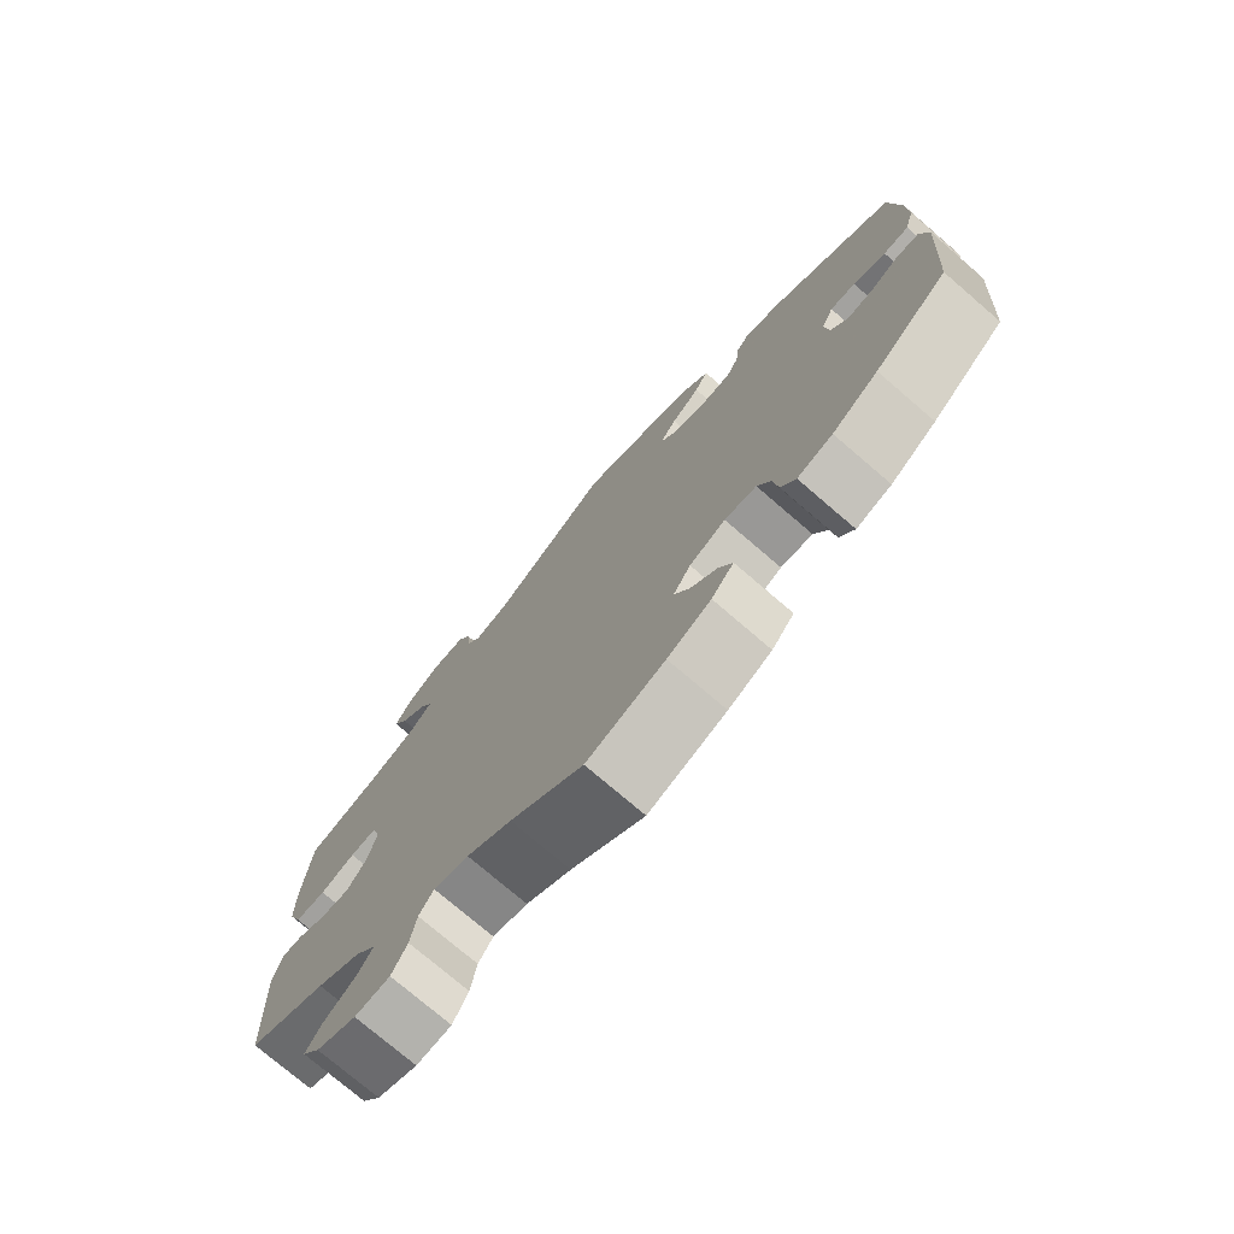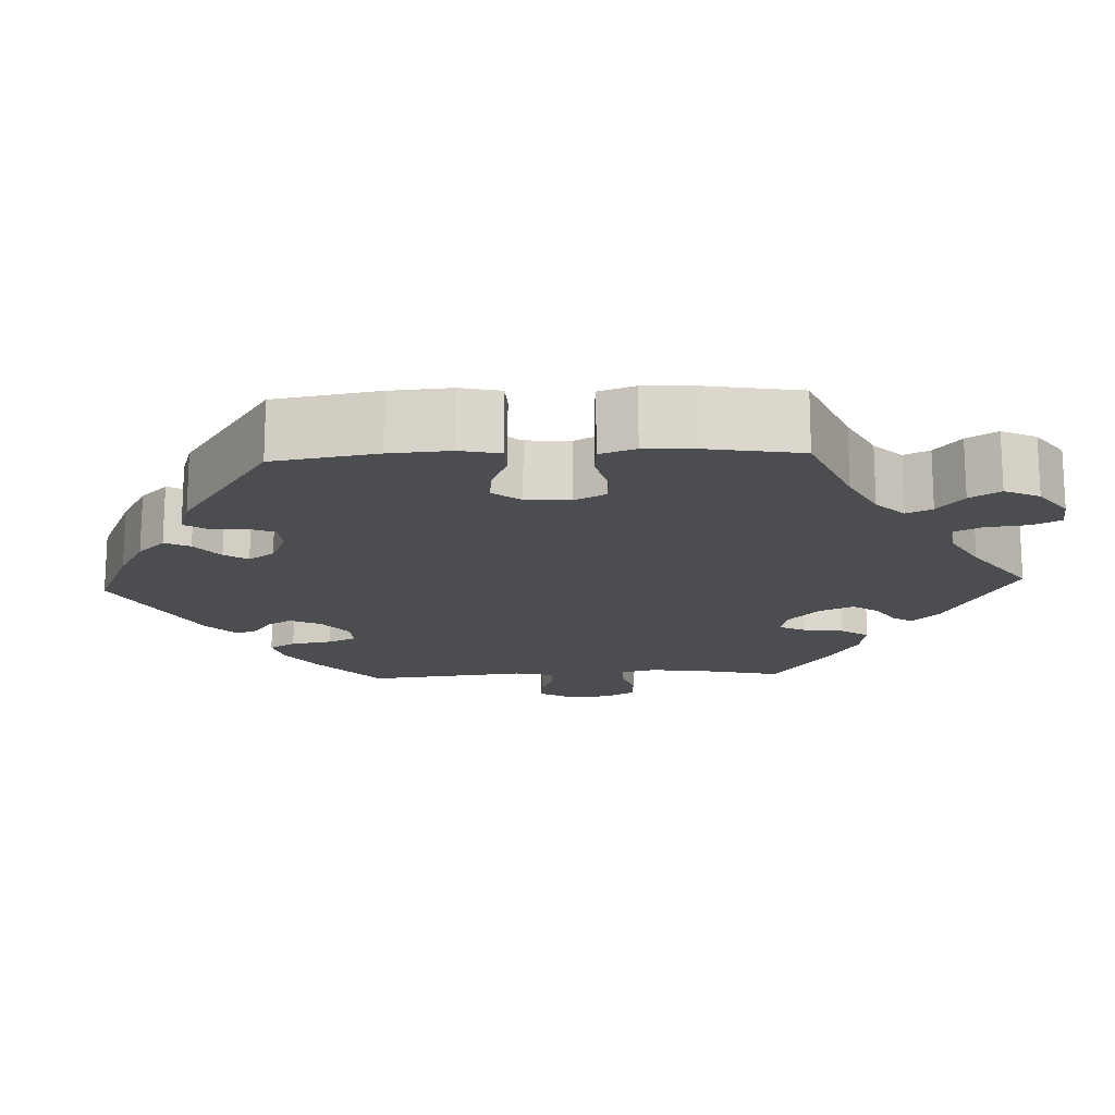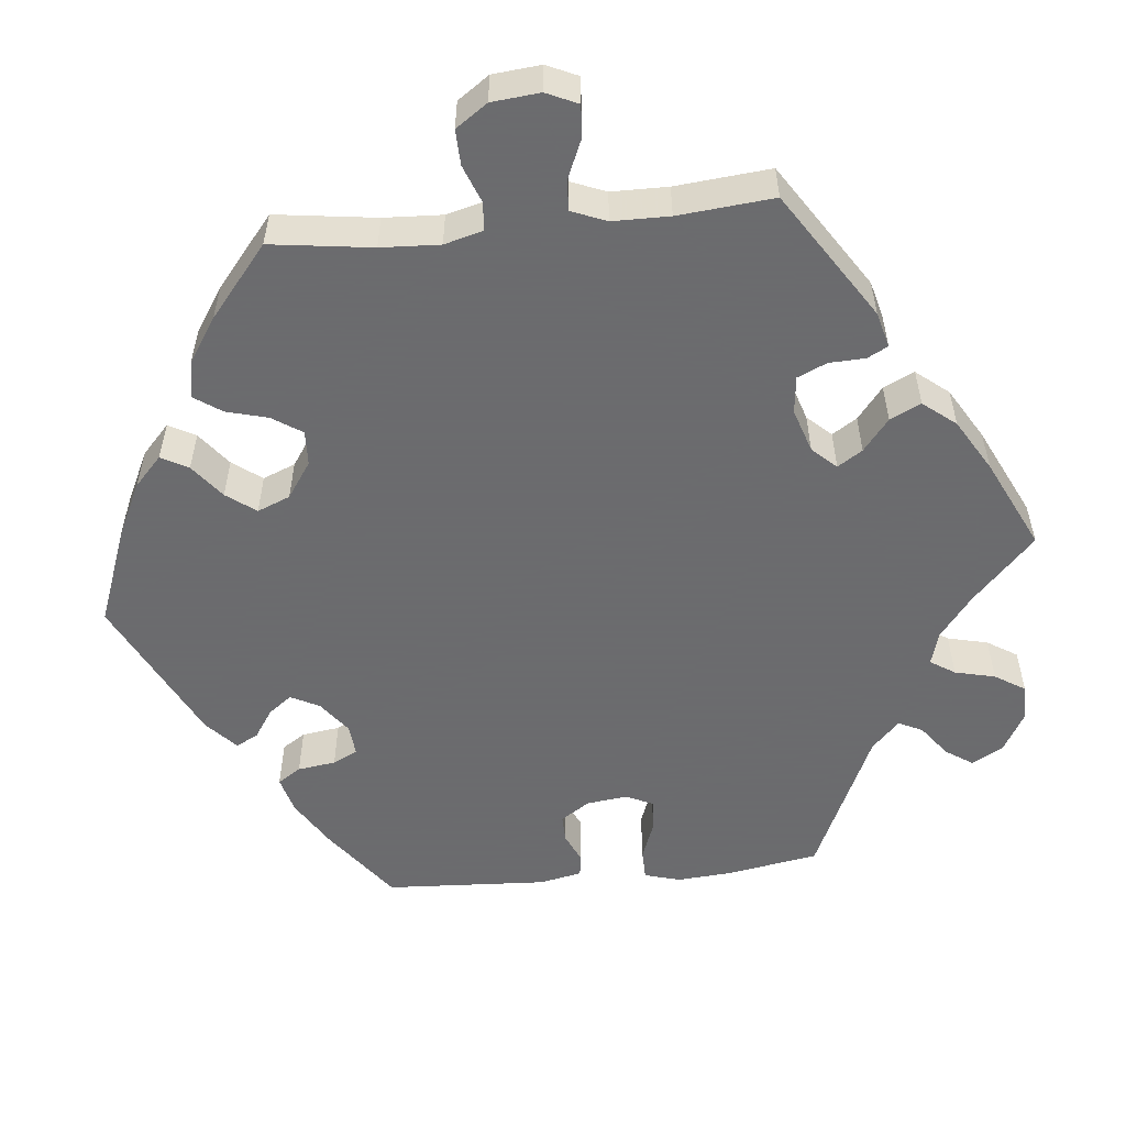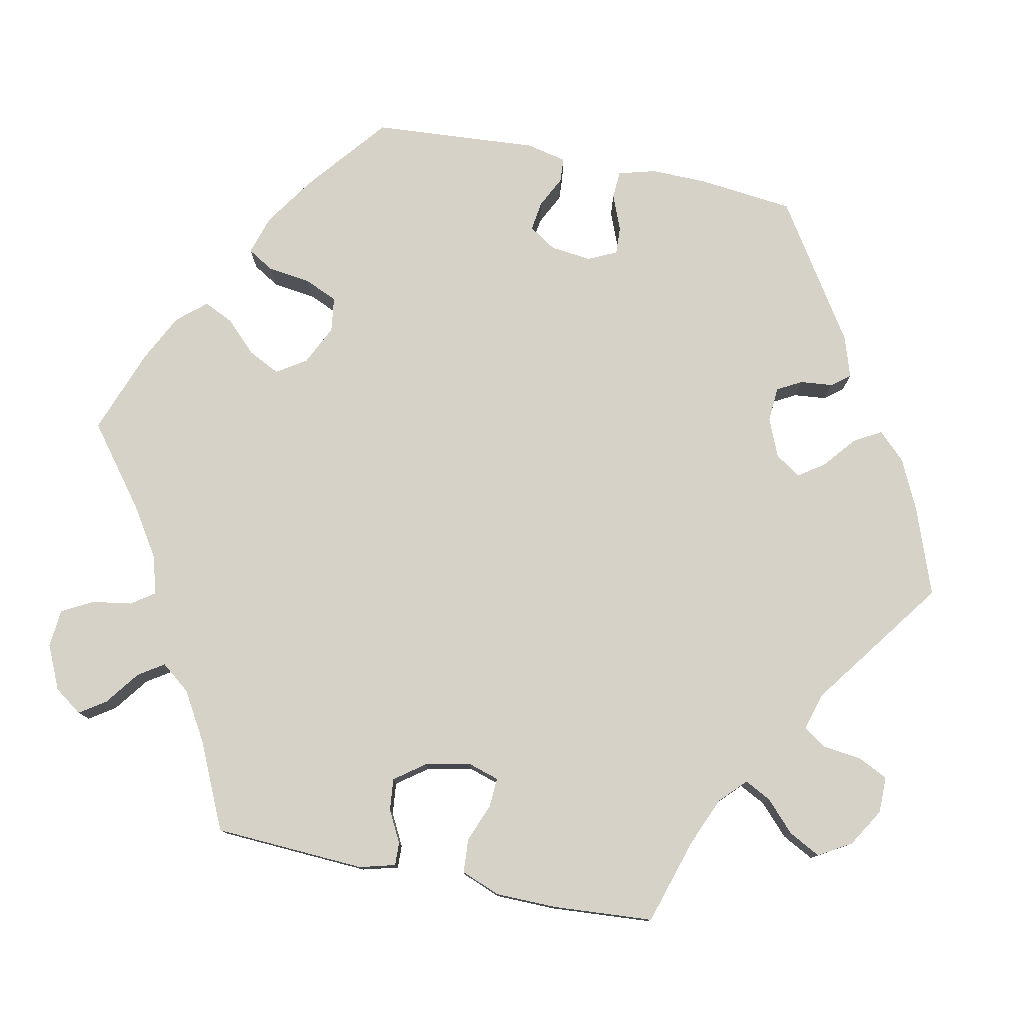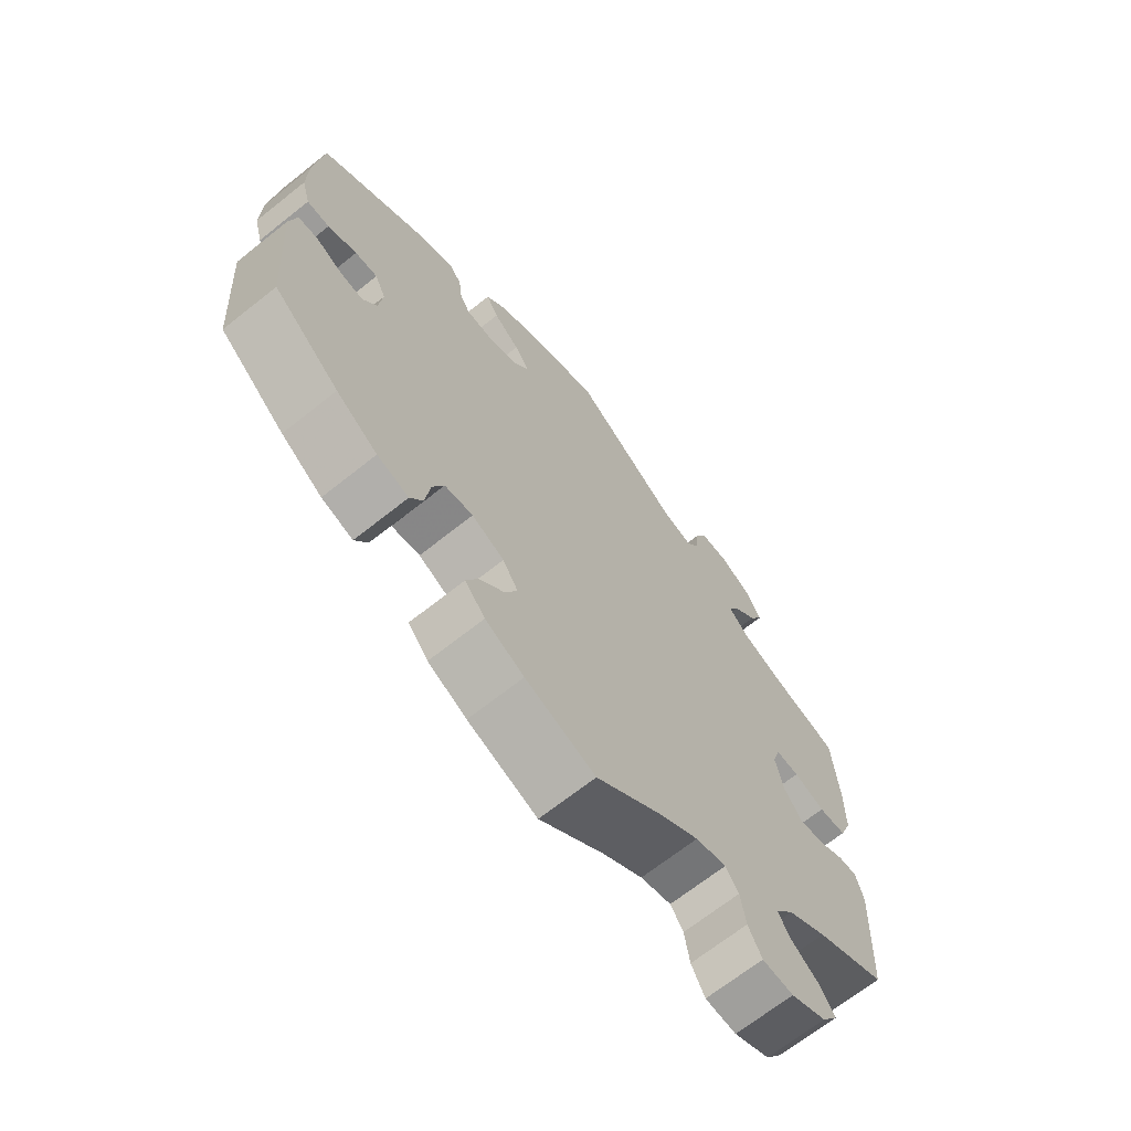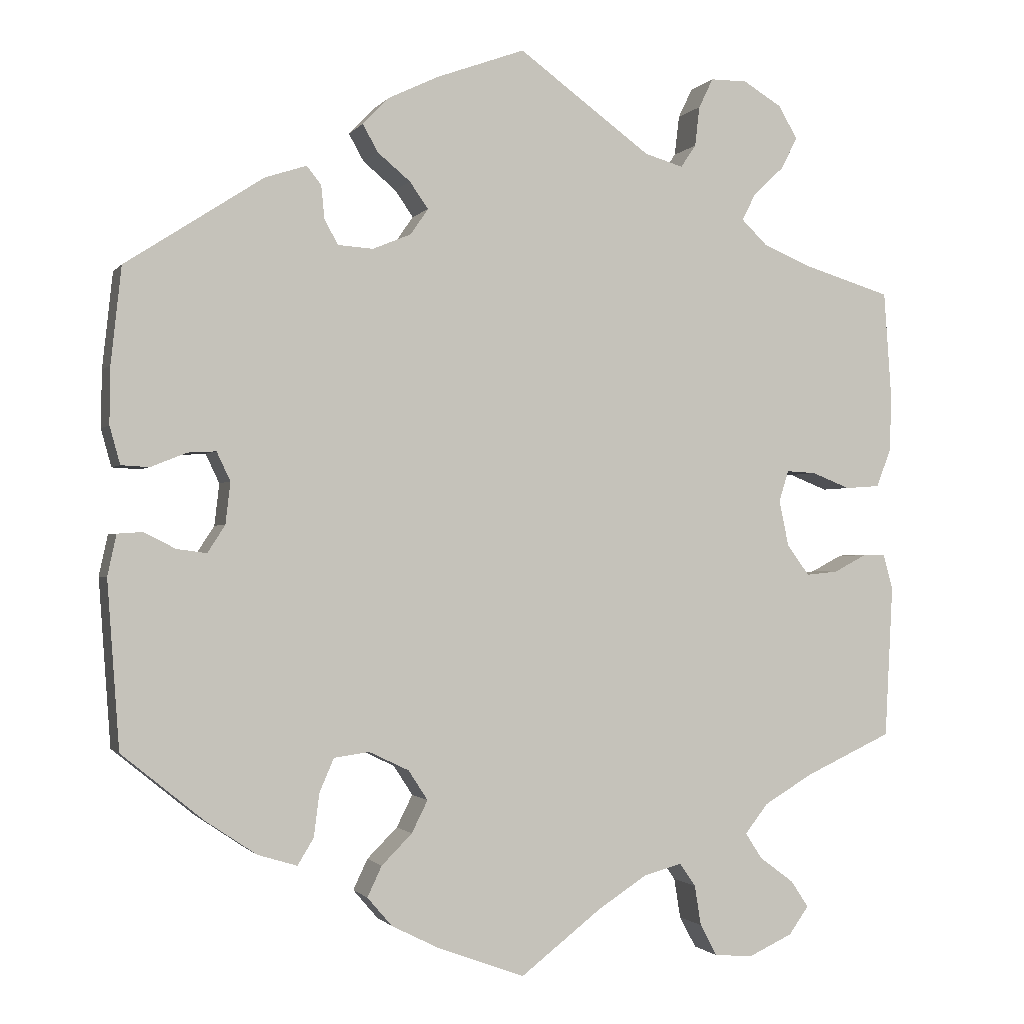
<metadata>
{"format":"obj","ext":"obj","renderer":"f3d","projection":"perspective","resolution":1024,"background":"white","views":[{"elev":-75.4,"azim":49.3,"up":"+Z"},{"elev":-16.2,"azim":152.8,"up":"+Y"},{"elev":-53.5,"azim":-144.2,"up":"+Y"},{"elev":78.1,"azim":-78.4,"up":"+Y"},{"elev":-68.0,"azim":128.6,"up":"+Z"},{"elev":-1.2,"azim":162.0,"up":"+Z"}]}
</metadata>
<code>
v 0.513 0.07 0.17
v 0.514 0.07 0.099
v 0.501 0.07 0.052
v 0.466 0.07 0.05
v 0.421 0.07 0.068
v 0.386 0.07 0.07
v 0.369 0.07 0.034
v 0.375 0.07 -0.018
v 0.397 0.07 -0.052
v 0.434 0.07 -0.047
v 0.474 0.07 -0.027
v 0.505 0.07 -0.029
v 0.516 0.07 -0.08
v 0.501 0.07 -0.288
v 0.399 0.07 -0.371
v 0.335 0.07 -0.414
v 0.286 0.07 -0.429
v 0.266 0.07 -0.396
v 0.259 0.07 -0.342
v 0.241 0.07 -0.3
v 0.197 0.07 -0.294
v 0.147 0.07 -0.318
v 0.123 0.07 -0.355
v 0.143 0.07 -0.395
v 0.181 0.07 -0.433
v 0.199 0.07 -0.471
v 0.168 0.07 -0.507
v 0.108 0.07 -0.537
v 0 0.07 -0.577
v -0.101 0.07 -0.499
v -0.163 0.07 -0.459
v -0.211 0.07 -0.446
v -0.231 0.07 -0.475
v -0.239 0.07 -0.525
v -0.26 0.07 -0.564
v -0.308 0.07 -0.568
v -0.363 0.07 -0.543
v -0.388 0.07 -0.508
v -0.366 0.07 -0.475
v -0.323 0.07 -0.443
v -0.302 0.07 -0.411
v -0.331 0.07 -0.374
v -0.392 0.07 -0.338
v -0.501 0.07 -0.288
v -0.511 0.07 -0.098
v -0.499 0.07 -0.053
v -0.47 0.07 -0.054
v -0.43 0.07 -0.075
v -0.39 0.07 -0.079
v -0.362 0.07 -0.041
v -0.35 0.07 0.016
v -0.362 0.07 0.055
v -0.399 0.07 0.053
v -0.447 0.07 0.034
v -0.49 0.07 0.037
v -0.509 0.07 0.086
v -0.51 0.07 0.162
v -0.501 0.07 0.289
v -0.393 0.07 0.322
v -0.331 0.07 0.348
v -0.299 0.07 0.379
v -0.316 0.07 0.412
v -0.354 0.07 0.448
v -0.375 0.07 0.488
v -0.351 0.07 0.529
v -0.303 0.07 0.558
v -0.257 0.07 0.558
v -0.239 0.07 0.521
v -0.233 0.07 0.471
v -0.214 0.07 0.443
v -0.166 0.07 0.457
v 0 0.07 0.578
v 0.11 0.07 0.538
v 0.173 0.07 0.508
v 0.206 0.07 0.474
v 0.187 0.07 0.44
v 0.146 0.07 0.406
v 0.123 0.07 0.373
v 0.145 0.07 0.341
v 0.193 0.07 0.321
v 0.237 0.07 0.324
v 0.254 0.07 0.355
v 0.258 0.07 0.396
v 0.276 0.07 0.419
v 0.328 0.07 0.402
v 0.5 0.07 0.29
v 0.513 0 0.17
v 0.514 0 0.099
v 0.501 0 0.052
v 0.466 0 0.05
v 0.421 0 0.068
v 0.386 0 0.07
v 0.369 0 0.034
v 0.375 0 -0.018
v 0.397 0 -0.052
v 0.434 0 -0.047
v 0.474 0 -0.027
v 0.505 0 -0.029
v 0.516 0 -0.08
v 0.501 0 -0.288
v 0.399 0 -0.371
v 0.335 0 -0.414
v 0.286 0 -0.429
v 0.266 0 -0.396
v 0.259 0 -0.342
v 0.241 0 -0.3
v 0.197 0 -0.294
v 0.147 0 -0.318
v 0.123 0 -0.355
v 0.143 0 -0.395
v 0.181 0 -0.433
v 0.199 0 -0.471
v 0.168 0 -0.507
v 0.108 0 -0.537
v 0 0 -0.577
v -0.101 0 -0.499
v -0.163 0 -0.459
v -0.211 0 -0.446
v -0.231 0 -0.475
v -0.239 0 -0.525
v -0.26 0 -0.564
v -0.308 0 -0.568
v -0.363 0 -0.543
v -0.388 0 -0.508
v -0.366 0 -0.475
v -0.323 0 -0.443
v -0.302 0 -0.411
v -0.331 0 -0.374
v -0.392 0 -0.338
v -0.501 0 -0.288
v -0.511 0 -0.098
v -0.499 0 -0.053
v -0.47 0 -0.054
v -0.43 0 -0.075
v -0.39 0 -0.079
v -0.362 0 -0.041
v -0.35 0 0.016
v -0.362 0 0.055
v -0.399 0 0.053
v -0.447 0 0.034
v -0.49 0 0.037
v -0.509 0 0.086
v -0.51 0 0.162
v -0.501 0 0.289
v -0.393 0 0.322
v -0.331 0 0.348
v -0.299 0 0.379
v -0.316 0 0.412
v -0.354 0 0.448
v -0.375 0 0.488
v -0.351 0 0.529
v -0.303 0 0.558
v -0.257 0 0.558
v -0.239 0 0.521
v -0.233 0 0.471
v -0.214 0 0.443
v -0.166 0 0.457
v 0 0 0.578
v 0.11 0 0.538
v 0.173 0 0.508
v 0.206 0 0.474
v 0.187 0 0.44
v 0.146 0 0.406
v 0.123 0 0.373
v 0.145 0 0.341
v 0.193 0 0.321
v 0.237 0 0.324
v 0.254 0 0.355
v 0.258 0 0.396
v 0.276 0 0.419
v 0.328 0 0.402
v 0.5 0 0.29
f 82 83 84 85
f 81 82 85 86
f 80 81 86 1
f 74 75 76 77
f 74 77 78
f 71 72 73 74
f 70 71 74 78
f 66 67 68 69
f 66 69 70
f 65 66 70
f 62 63 64 65
f 61 62 65 70
f 60 61 70 78
f 56 57 58 59
f 53 54 55 56
f 52 53 56 59
f 51 52 59 60
f 45 46 47 48
f 43 44 45 48
f 42 43 48 49
f 41 42 49 50
f 37 38 39 40
f 37 40 41
f 36 37 41
f 33 34 35 36
f 32 33 36 41
f 31 32 41 50
f 27 28 29 30
f 24 25 26 27
f 23 24 27 30
f 22 23 30 31
f 16 17 18 19
f 16 19 20
f 15 16 20
f 14 15 20
f 13 14 20 21
f 10 11 12 13
f 9 10 13 21
f 2 3 4 5
f 2 5 6
f 79 80 1 2
f 51 60 78 79
f 51 79 2 6
f 50 51 6 7
f 31 50 7 8
f 21 22 31
f 8 9 21 31
f 171 170 169 168
f 172 171 168 167
f 87 172 167 166
f 163 162 161 160
f 164 163 160
f 160 159 158 157
f 164 160 157 156
f 155 154 153 152
f 156 155 152
f 156 152 151
f 151 150 149 148
f 156 151 148 147
f 164 156 147 146
f 145 144 143 142
f 142 141 140 139
f 145 142 139 138
f 146 145 138 137
f 134 133 132 131
f 134 131 130 129
f 135 134 129 128
f 136 135 128 127
f 126 125 124 123
f 127 126 123
f 127 123 122
f 122 121 120 119
f 127 122 119 118
f 136 127 118 117
f 116 115 114 113
f 113 112 111 110
f 116 113 110 109
f 117 116 109 108
f 105 104 103 102
f 106 105 102
f 106 102 101
f 106 101 100
f 107 106 100 99
f 99 98 97 96
f 107 99 96 95
f 91 90 89 88
f 92 91 88
f 88 87 166 165
f 165 164 146 137
f 92 88 165 137
f 93 92 137 136
f 94 93 136 117
f 117 108 107
f 117 107 95 94
f 1 87 88 2
f 2 88 89 3
f 3 89 90 4
f 4 90 91 5
f 5 91 92 6
f 6 92 93 7
f 7 93 94 8
f 8 94 95 9
f 9 95 96 10
f 10 96 97 11
f 11 97 98 12
f 12 98 99 13
f 13 99 100 14
f 14 100 101 15
f 15 101 102 16
f 16 102 103 17
f 17 103 104 18
f 18 104 105 19
f 19 105 106 20
f 20 106 107 21
f 21 107 108 22
f 22 108 109 23
f 23 109 110 24
f 24 110 111 25
f 25 111 112 26
f 26 112 113 27
f 27 113 114 28
f 28 114 115 29
f 29 115 116 30
f 30 116 117 31
f 31 117 118 32
f 32 118 119 33
f 33 119 120 34
f 34 120 121 35
f 35 121 122 36
f 36 122 123 37
f 37 123 124 38
f 38 124 125 39
f 39 125 126 40
f 40 126 127 41
f 41 127 128 42
f 42 128 129 43
f 43 129 130 44
f 44 130 131 45
f 45 131 132 46
f 46 132 133 47
f 47 133 134 48
f 48 134 135 49
f 49 135 136 50
f 50 136 137 51
f 51 137 138 52
f 52 138 139 53
f 53 139 140 54
f 54 140 141 55
f 55 141 142 56
f 56 142 143 57
f 57 143 144 58
f 58 144 145 59
f 59 145 146 60
f 60 146 147 61
f 61 147 148 62
f 62 148 149 63
f 63 149 150 64
f 64 150 151 65
f 65 151 152 66
f 66 152 153 67
f 67 153 154 68
f 68 154 155 69
f 69 155 156 70
f 70 156 157 71
f 71 157 158 72
f 72 158 159 73
f 73 159 160 74
f 74 160 161 75
f 75 161 162 76
f 76 162 163 77
f 77 163 164 78
f 78 164 165 79
f 79 165 166 80
f 80 166 167 81
f 81 167 168 82
f 82 168 169 83
f 83 169 170 84
f 84 170 171 85
f 85 171 172 86
f 86 172 87 1

</code>
